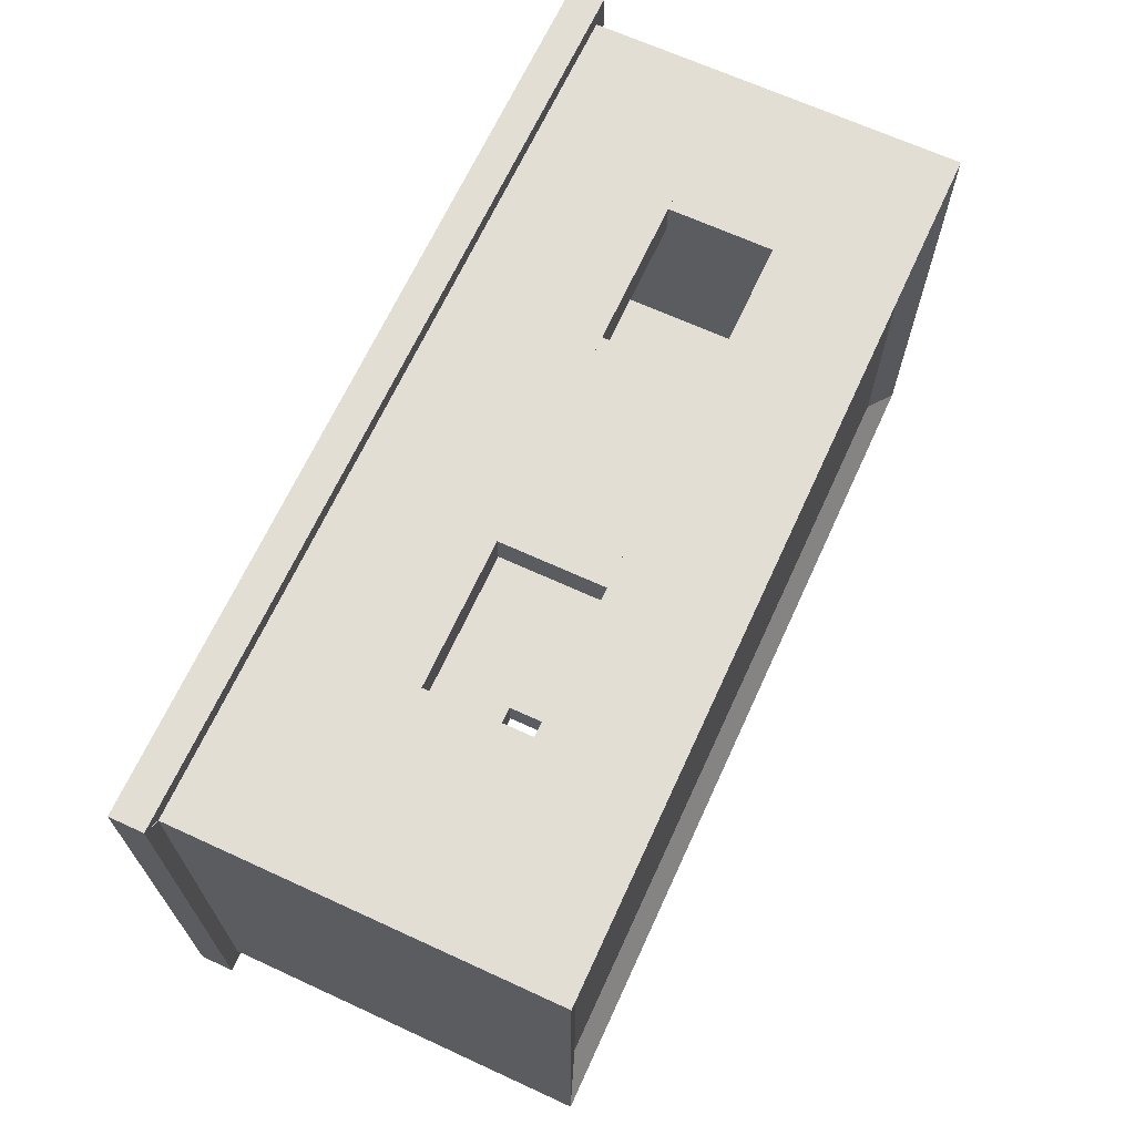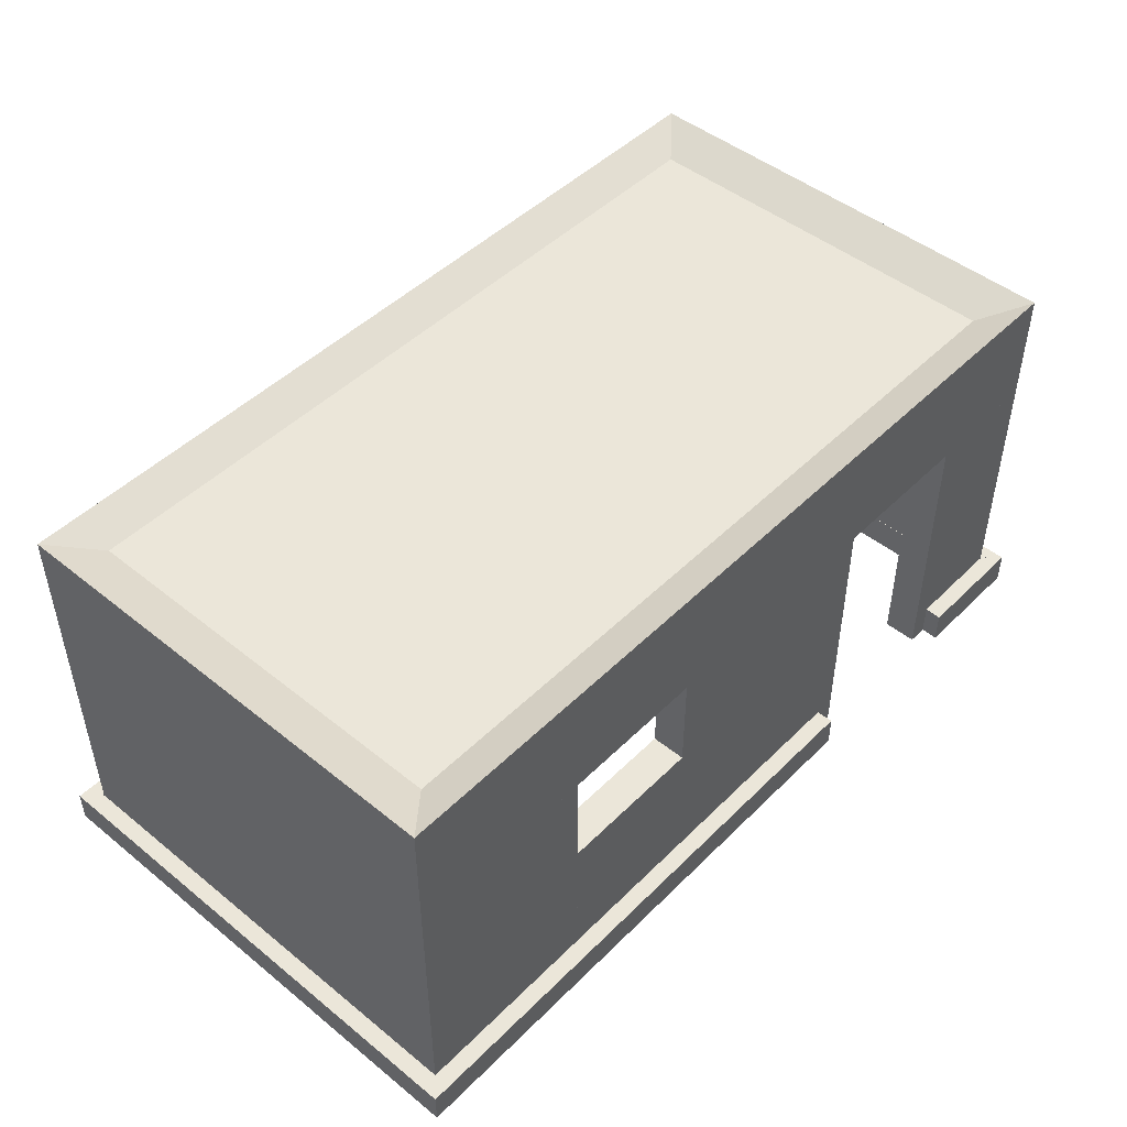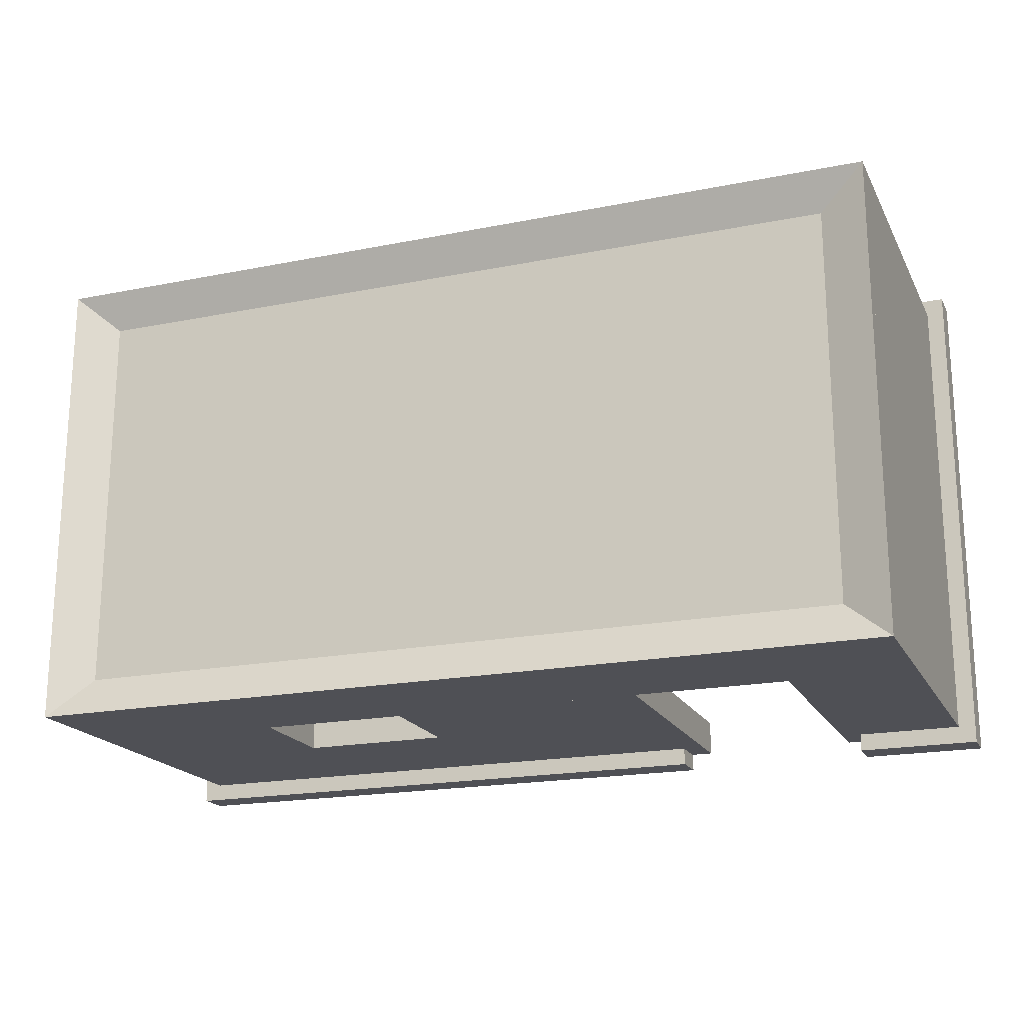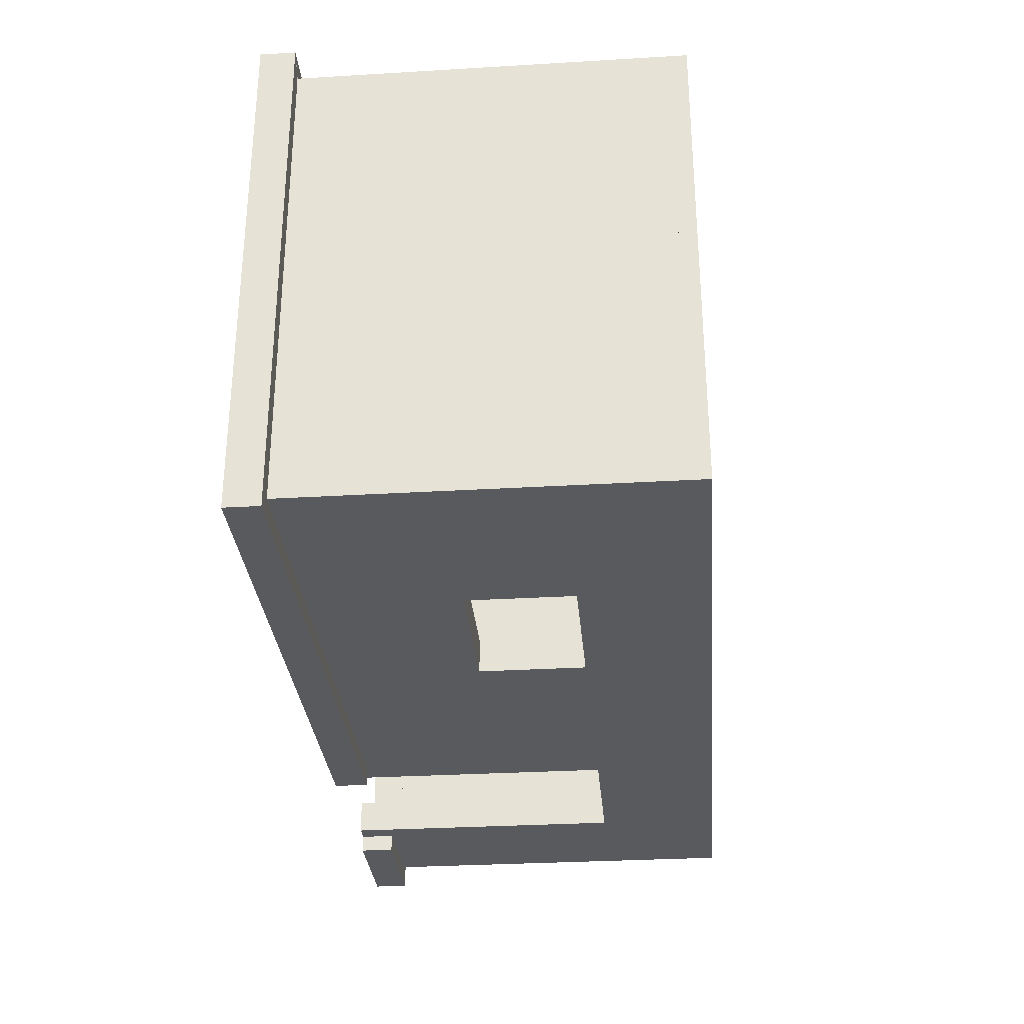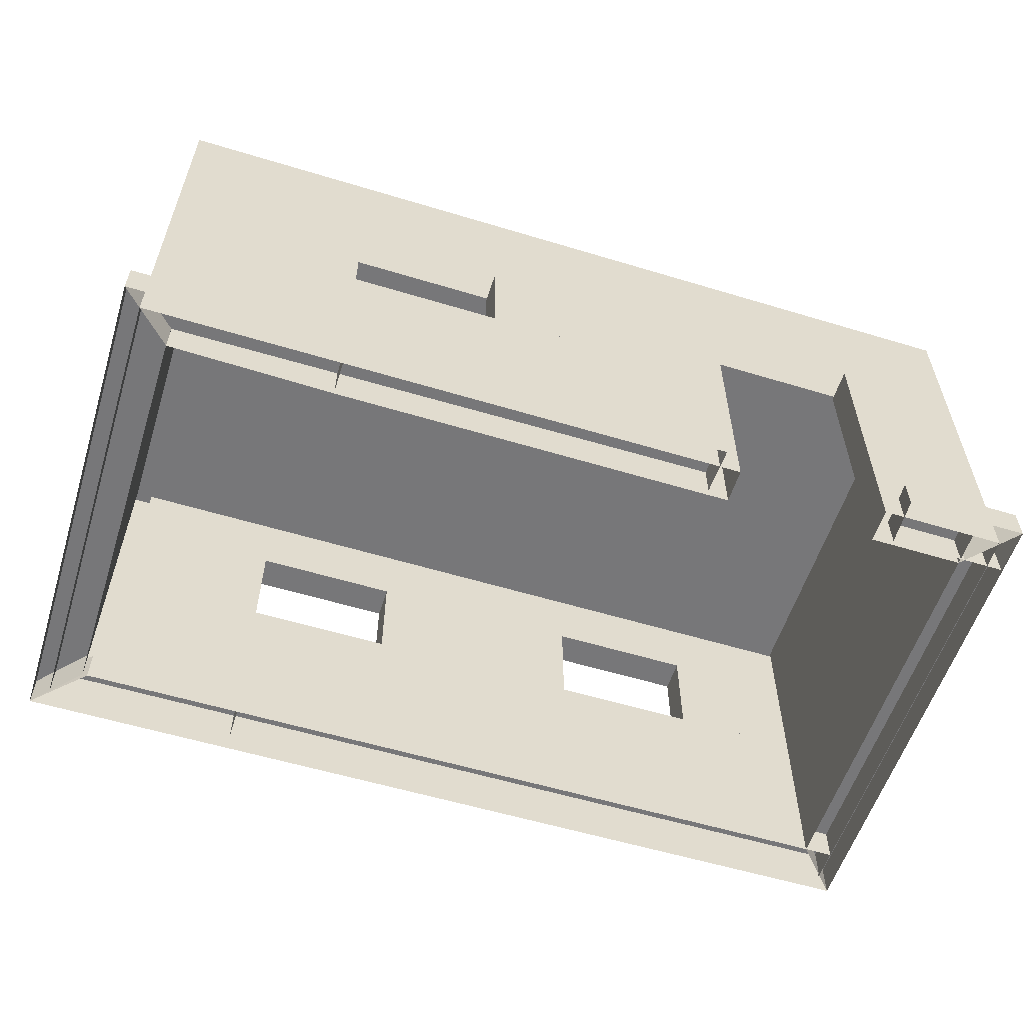
<metadata>
{"format":"obj","ext":"obj","renderer":"f3d","projection":"perspective","resolution":1024,"background":"white","views":[{"elev":67.2,"azim":114.7,"up":"+Z"},{"elev":47.4,"azim":132.2,"up":"+Y"},{"elev":-19.3,"azim":-159.4,"up":"+Z"},{"elev":-30.7,"azim":94.9,"up":"+Z"},{"elev":-57.2,"azim":162.5,"up":"+Y"}]}
</metadata>
<code>
g mud_hut_01_collider
v -4.907 2.105 2.658
v -4.907 2.294 2.658
v 4.905 2.294 2.658
v 4.905 2.105 2.658
v -4.907 2.294 2.658
v -4.39 2.105 2.219
v 4.388 2.105 2.219
v 4.905 2.294 2.658
v 4.905 2.105 2.658
v 4.905 2.294 2.658
v 4.905 2.294 -2.66
v 4.905 2.105 -2.66
v 4.905 2.294 2.658
v 4.388 2.105 2.219
v 4.388 2.105 -2.221
v 4.905 2.294 -2.66
v -4.907 2.105 -2.66
v -4.907 2.294 -2.66
v -4.907 2.294 2.658
v -4.907 2.105 2.658
v -4.907 2.294 -2.66
v -4.39 2.105 -2.221
v -4.39 2.105 2.219
v -4.907 2.294 2.658
v 4.905 2.105 -2.66
v 4.905 2.294 -2.66
v -4.907 2.294 -2.66
v -4.907 2.105 -2.66
v 4.905 2.294 -2.66
v 4.388 2.105 -2.221
v -4.39 2.105 -2.221
v -4.907 2.294 -2.66
v 2.716 -2.294 -2.276
v 2.716 0.9049 -2.276
v 4.578 0.9049 -2.276
v 4.549 -2.294 -2.304
v 2.716 0.9049 -2.66
v 2.716 -2.294 -2.66
v 4.905 -2.294 -2.66
v 4.905 0.9049 -2.66
v 2.716 -2.294 -2.66
v 2.716 0.9049 -2.66
v 2.716 0.9049 -2.276
v 2.716 -2.294 -2.276
v 4.905 -2.294 2.658
v 4.905 2.105 2.658
v 4.905 2.105 -2.66
v 4.905 -2.294 -2.66
v 4.905 2.105 2.658
v 4.578 2.105 2.274
v 4.578 2.105 -2.276
v 4.905 2.105 -2.66
v 4.578 2.105 2.274
v 4.578 -2.294 2.274
v 4.549 -2.294 -2.304
v 4.578 2.105 -2.276
v 2.716 -2.294 2.658
v 2.716 2.105 2.658
v 4.905 2.105 2.658
v 4.905 -2.294 2.658
v 2.716 2.105 2.658
v 2.716 2.105 2.274
v 4.388 2.105 2.274
v 4.905 2.105 2.658
v 2.716 2.105 2.274
v 2.716 -2.294 2.274
v 4.388 -2.294 2.274
v 4.388 2.105 2.274
v 2.716 -2.294 2.274
v 2.716 2.105 2.274
v 2.716 2.105 2.658
v 2.716 -2.294 2.658
v -4.907 -2.294 2.658
v -4.907 -0.2723 2.658
v 2.716 -0.2723 2.658
v 2.716 -2.294 2.658
v -4.907 -0.2723 2.658
v -4.907 -0.2723 2.274
v 2.716 -0.2723 2.274
v 2.716 -0.2723 2.658
v -4.907 -0.2723 2.274
v -4.907 -2.294 2.274
v 2.716 -2.294 2.274
v 2.716 -0.2723 2.274
v 2.716 -2.294 2.658
v 2.716 -0.2723 2.658
v 2.716 -0.2723 2.274
v 2.716 -2.294 2.274
v -4.907 -2.294 2.274
v -4.907 -0.2723 2.274
v -4.907 -0.2723 2.658
v -4.907 -2.294 2.658
v -4.907 0.9049 2.658
v -4.907 2.105 2.658
v 2.716 2.105 2.658
v 2.716 0.9049 2.658
v -4.907 2.105 2.658
v -4.907 2.105 2.274
v 2.716 2.105 2.274
v 2.716 2.105 2.658
v -4.907 2.105 2.274
v -4.907 0.9049 2.274
v 2.716 0.9049 2.274
v 2.716 2.105 2.274
v -4.907 0.9049 2.274
v -4.907 0.9049 2.658
v 2.716 0.9049 2.658
v 2.716 0.9049 2.274
v 2.716 0.9049 2.658
v 2.716 2.105 2.658
v 2.716 2.105 2.274
v 2.716 0.9049 2.274
v -4.907 0.9049 2.274
v -4.907 2.105 2.274
v -4.907 2.105 2.658
v -4.907 0.9049 2.658
v -1.434 -0.2723 2.658
v -1.434 0.9049 2.658
v 1.049 0.9049 2.658
v 1.049 -0.2723 2.658
v -1.434 0.9049 2.658
v -1.434 0.9049 2.274
v 1.049 0.9049 2.274
v 1.049 0.9049 2.658
v -1.434 0.9049 2.274
v -1.434 -0.2723 2.274
v 1.049 -0.2723 2.274
v 1.049 0.9049 2.274
v -1.434 -0.2723 2.274
v -1.434 -0.2723 2.658
v 1.049 -0.2723 2.658
v 1.049 -0.2723 2.274
v 1.049 -0.2723 2.658
v 1.049 0.9049 2.658
v 1.049 0.9049 2.274
v 1.049 -0.2723 2.274
v -1.434 -0.2723 2.274
v -1.434 0.9049 2.274
v -1.434 0.9049 2.658
v -1.434 -0.2723 2.658
v -4.907 -0.2723 2.658
v -4.907 0.9049 2.658
v -3.101 0.9049 2.658
v -3.101 -0.2723 2.658
v -4.907 0.9049 2.658
v -4.907 0.9049 2.274
v -3.101 0.9049 2.274
v -3.101 0.9049 2.658
v -4.907 0.9049 2.274
v -4.907 -0.2723 2.274
v -3.101 -0.2723 2.274
v -3.101 0.9049 2.274
v -4.907 -0.2723 2.274
v -4.907 -0.2723 2.658
v -3.101 -0.2723 2.658
v -3.101 -0.2723 2.274
v -3.101 -0.2723 2.658
v -3.101 0.9049 2.658
v -3.101 0.9049 2.274
v -3.101 -0.2723 2.274
v -4.907 -0.2723 2.274
v -4.907 0.9049 2.274
v -4.907 0.9049 2.658
v -4.907 -0.2723 2.658
v -4.581 -2.294 2.274
v -4.581 2.105 2.274
v -4.581 2.105 -2.66
v -4.581 -2.294 -2.66
v -4.581 2.105 2.274
v -4.907 2.105 2.274
v -4.907 2.105 -2.66
v -4.581 2.105 -2.66
v -4.907 2.105 2.274
v -4.907 -2.294 2.274
v -4.907 -2.294 -2.66
v -4.907 2.105 -2.66
v -4.581 -2.294 -2.66
v -4.581 2.105 -2.66
v -4.907 2.105 -2.66
v -4.907 -2.294 -2.66
v -4.581 0.9049 -2.312
v -4.581 2.105 -2.312
v 4.578 2.105 -2.312
v 4.578 0.9049 -2.312
v -4.581 2.105 -2.312
v -4.581 2.105 -2.66
v 4.905 2.105 -2.66
v 4.578 2.105 -2.312
v -4.581 2.105 -2.66
v -4.581 0.9049 -2.66
v 4.905 0.9049 -2.66
v 4.905 2.105 -2.66
v -4.581 0.9049 -2.66
v -4.581 2.105 -2.66
v -4.581 2.105 -2.312
v -4.581 0.9049 -2.312
v -1.792 -2.294 -2.276
v -1.792 -0.2723 -2.276
v 2.716 -0.2723 -2.276
v 2.716 -2.294 -2.276
v -1.792 -0.2723 -2.276
v -1.792 -0.2723 -2.66
v 2.716 -0.2723 -2.66
v 2.716 -0.2723 -2.276
v -1.792 -0.2723 -2.66
v -1.792 -2.294 -2.66
v 2.716 -2.294 -2.66
v 2.716 -0.2723 -2.66
v -1.792 -2.294 -2.66
v -1.792 -0.2723 -2.66
v -1.792 -0.2723 -2.276
v -1.792 -2.294 -2.276
v -1.792 -0.2723 -2.276
v -1.792 0.9049 -2.276
v 1.049 0.9049 -2.276
v 1.049 -0.2723 -2.276
v -1.792 0.9049 -2.276
v -1.792 0.9049 -2.66
v 1.049 0.9049 -2.66
v 1.049 0.9049 -2.276
v -1.792 0.9049 -2.66
v -1.792 -0.2723 -2.66
v 1.049 -0.2723 -2.66
v 1.049 0.9049 -2.66
v -1.792 -0.2723 -2.66
v -1.792 -0.2723 -2.276
v 1.049 -0.2723 -2.276
v 1.049 -0.2723 -2.66
v 1.049 -0.2723 -2.276
v 1.049 0.9049 -2.276
v 1.049 0.9049 -2.66
v 1.049 -0.2723 -2.66
v -1.792 -0.2723 -2.66
v -1.792 0.9049 -2.66
v -1.792 0.9049 -2.276
v -1.792 -0.2723 -2.276
v -4.581 -2.294 -2.276
v -4.581 0.9049 -2.276
v -3.521 0.9049 -2.276
v -3.521 -2.294 -2.276
v -4.581 0.9049 -2.276
v -4.581 0.9049 -2.66
v -3.521 0.9049 -2.66
v -3.521 0.9049 -2.276
v -4.581 0.9049 -2.66
v -4.581 -2.294 -2.66
v -3.521 -2.294 -2.66
v -3.521 0.9049 -2.66
v -3.521 -2.294 -2.276
v -3.521 0.9049 -2.276
v -3.521 0.9049 -2.66
v -3.521 -2.294 -2.66
v -4.581 -2.294 -2.66
v -4.581 0.9049 -2.66
v -4.581 0.9049 -2.276
v -4.581 -2.294 -2.276
v -4.562 1.697 2.309
v -4.562 2.105 2.309
v 4.578 2.105 2.309
v 4.578 1.697 2.309
v -4.562 2.105 2.309
v -4.562 2.105 -2.276
v 4.578 2.105 -2.276
v 4.578 2.105 2.309
v -4.562 2.105 -2.276
v -4.562 1.697 -2.276
v 4.578 1.697 -2.276
v 4.578 2.105 -2.276
v -4.562 1.697 -2.276
v -4.562 1.697 2.309
v 4.578 1.697 2.309
v 4.578 1.697 -2.276
v 4.578 1.697 2.309
v 4.578 2.105 2.309
v 4.578 2.105 -2.276
v 4.578 1.697 -2.276
v -4.562 1.697 -2.276
v -4.562 2.105 -2.276
v -4.562 2.105 2.309
v -4.562 1.697 2.309
v 4.578 -2.294 2.274
v 4.578 -1.912 2.274
v 5.101 -1.912 2.855
v 5.101 -2.294 2.855
v 4.578 -1.912 2.274
v 4.549 -1.912 -2.304
v 5.101 -1.912 -2.855
v 4.578 -1.912 2.274
v 5.101 -1.912 -2.855
v 5.101 -1.912 2.855
v 4.549 -1.912 -2.304
v 4.549 -2.294 -2.304
v 5.101 -2.294 -2.855
v 5.101 -1.912 -2.855
v 5.101 -2.294 2.855
v 5.101 -1.912 2.855
v 5.101 -1.912 -2.855
v 5.101 -2.294 -2.855
v 4.549 -2.294 -2.304
v 4.549 -1.912 -2.304
v 4.578 -1.912 2.274
v 4.578 -2.294 2.274
v 4.549 -2.294 -2.304
v 4.549 -1.912 -2.304
v 5.101 -1.912 -2.855
v 5.101 -2.294 -2.855
v 4.549 -1.912 -2.304
v -1.54 -1.912 -2.332
v -1.559 -1.912 -2.855
v 4.549 -1.912 -2.304
v 5.101 -1.912 -2.855
v -1.54 -1.912 -2.332
v -1.54 -2.294 -2.332
v -1.559 -2.294 -2.855
v -1.559 -1.912 -2.855
v 5.101 -2.294 -2.855
v 5.101 -1.912 -2.855
v -1.559 -1.912 -2.855
v -1.559 -2.294 -2.855
v -1.54 -2.294 -2.332
v -1.54 -1.912 -2.332
v 4.549 -1.912 -2.304
v 4.549 -2.294 -2.304
v -3.757 -2.294 -2.332
v -3.757 -1.912 -2.332
v -3.739 -1.912 -2.855
v -3.739 -2.294 -2.855
v -3.757 -1.912 -2.332
v -5.082 -1.912 -2.332
v -5.101 -1.912 -2.855
v -3.757 -1.912 -2.332
v -3.739 -1.912 -2.855
v -5.082 -1.912 -2.332
v -5.082 -2.294 -2.332
v -5.101 -2.294 -2.855
v -5.101 -1.912 -2.855
v -3.739 -2.294 -2.855
v -3.739 -1.912 -2.855
v -5.101 -1.912 -2.855
v -5.101 -2.294 -2.855
v -5.082 -2.294 -2.332
v -5.082 -1.912 -2.332
v -3.757 -1.912 -2.332
v -3.757 -2.294 -2.332
v -4.578 -2.294 -2.274
v -4.578 -1.912 -2.274
v -5.101 -1.912 -2.855
v -5.101 -2.294 -2.855
v -4.578 -1.912 -2.274
v -4.578 -1.912 2.276
v -5.101 -1.912 2.855
v -4.578 -1.912 -2.274
v -5.101 -1.912 2.855
v -5.101 -1.912 -2.855
v -4.578 -1.912 2.276
v -4.578 -2.294 2.276
v -5.101 -2.294 2.855
v -5.101 -1.912 2.855
v -5.101 -2.294 -2.855
v -5.101 -1.912 -2.855
v -5.101 -1.912 2.855
v -5.101 -2.294 2.855
v -4.578 -2.294 2.276
v -4.578 -1.912 2.276
v -4.578 -1.912 -2.274
v -4.578 -2.294 -2.274
v -4.581 -2.294 2.274
v -4.581 -1.912 2.274
v -5.101 -1.912 2.855
v -5.101 -2.294 2.855
v -4.581 -1.912 2.274
v 4.522 -1.912 2.274
v 5.101 -1.912 2.855
v -4.581 -1.912 2.274
v -5.101 -1.912 2.855
v 4.522 -1.912 2.274
v 4.522 -2.294 2.274
v 5.101 -2.294 2.855
v 5.101 -1.912 2.855
v -5.101 -2.294 2.855
v -5.101 -1.912 2.855
v 5.101 -1.912 2.855
v 5.101 -2.294 2.855
v 4.522 -2.294 2.274
v 4.522 -1.912 2.274
v -4.581 -1.912 2.274
v -4.581 -2.294 2.274
f 3 2 1
f 4 3 1
f 7 6 5
f 8 7 5
f 11 10 9
f 12 11 9
f 15 14 13
f 16 15 13
f 19 18 17
f 20 19 17
f 23 22 21
f 24 23 21
f 27 26 25
f 28 27 25
f 31 30 29
f 32 31 29
f 35 34 33
f 36 35 33
f 39 38 37
f 40 39 37
f 43 42 41
f 44 43 41
f 47 46 45
f 48 47 45
f 51 50 49
f 52 51 49
f 55 54 53
f 56 55 53
f 59 58 57
f 60 59 57
f 63 62 61
f 64 63 61
f 67 66 65
f 68 67 65
f 71 70 69
f 72 71 69
f 75 74 73
f 76 75 73
f 79 78 77
f 80 79 77
f 83 82 81
f 84 83 81
f 87 86 85
f 88 87 85
f 91 90 89
f 92 91 89
f 95 94 93
f 96 95 93
f 99 98 97
f 100 99 97
f 103 102 101
f 104 103 101
f 107 106 105
f 108 107 105
f 111 110 109
f 112 111 109
f 115 114 113
f 116 115 113
f 119 118 117
f 120 119 117
f 123 122 121
f 124 123 121
f 127 126 125
f 128 127 125
f 131 130 129
f 132 131 129
f 135 134 133
f 136 135 133
f 139 138 137
f 140 139 137
f 143 142 141
f 144 143 141
f 147 146 145
f 148 147 145
f 151 150 149
f 152 151 149
f 155 154 153
f 156 155 153
f 159 158 157
f 160 159 157
f 163 162 161
f 164 163 161
f 167 166 165
f 168 167 165
f 171 170 169
f 172 171 169
f 175 174 173
f 176 175 173
f 179 178 177
f 180 179 177
f 183 182 181
f 184 183 181
f 187 186 185
f 188 187 185
f 191 190 189
f 192 191 189
f 195 194 193
f 196 195 193
f 199 198 197
f 200 199 197
f 203 202 201
f 204 203 201
f 207 206 205
f 208 207 205
f 211 210 209
f 212 211 209
f 215 214 213
f 216 215 213
f 219 218 217
f 220 219 217
f 223 222 221
f 224 223 221
f 227 226 225
f 228 227 225
f 231 230 229
f 232 231 229
f 235 234 233
f 236 235 233
f 239 238 237
f 240 239 237
f 243 242 241
f 244 243 241
f 247 246 245
f 248 247 245
f 251 250 249
f 252 251 249
f 255 254 253
f 256 255 253
f 259 258 257
f 260 259 257
f 263 262 261
f 264 263 261
f 267 266 265
f 268 267 265
f 271 270 269
f 272 271 269
f 275 274 273
f 276 275 273
f 279 278 277
f 280 279 277
f 283 282 281
f 284 283 281
f 287 286 285
f 290 289 288
f 293 292 291
f 294 293 291
f 297 296 295
f 298 297 295
f 301 300 299
f 302 301 299
f 305 304 303
f 306 305 303
f 309 308 307
f 311 309 310
f 314 313 312
f 315 314 312
f 318 317 316
f 319 318 316
f 322 321 320
f 323 322 320
f 326 325 324
f 327 326 324
f 330 329 328
f 332 330 331
f 335 334 333
f 336 335 333
f 339 338 337
f 340 339 337
f 343 342 341
f 344 343 341
f 347 346 345
f 348 347 345
f 351 350 349
f 354 353 352
f 357 356 355
f 358 357 355
f 361 360 359
f 362 361 359
f 365 364 363
f 366 365 363
f 369 368 367
f 370 369 367
f 373 372 371
f 375 373 374
f 378 377 376
f 379 378 376
f 382 381 380
f 383 382 380
f 386 385 384
f 387 386 384

</code>
